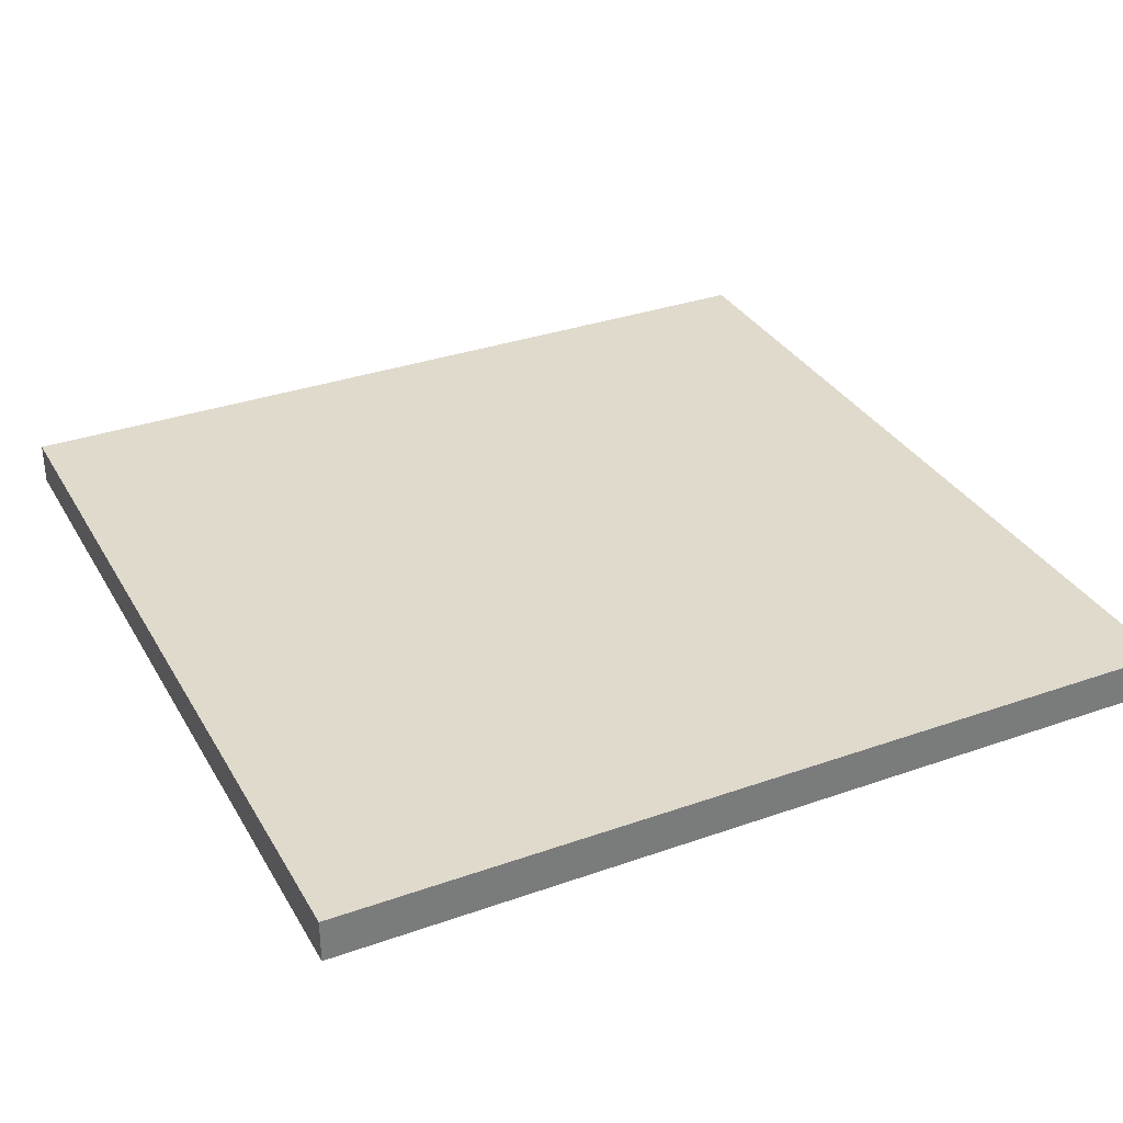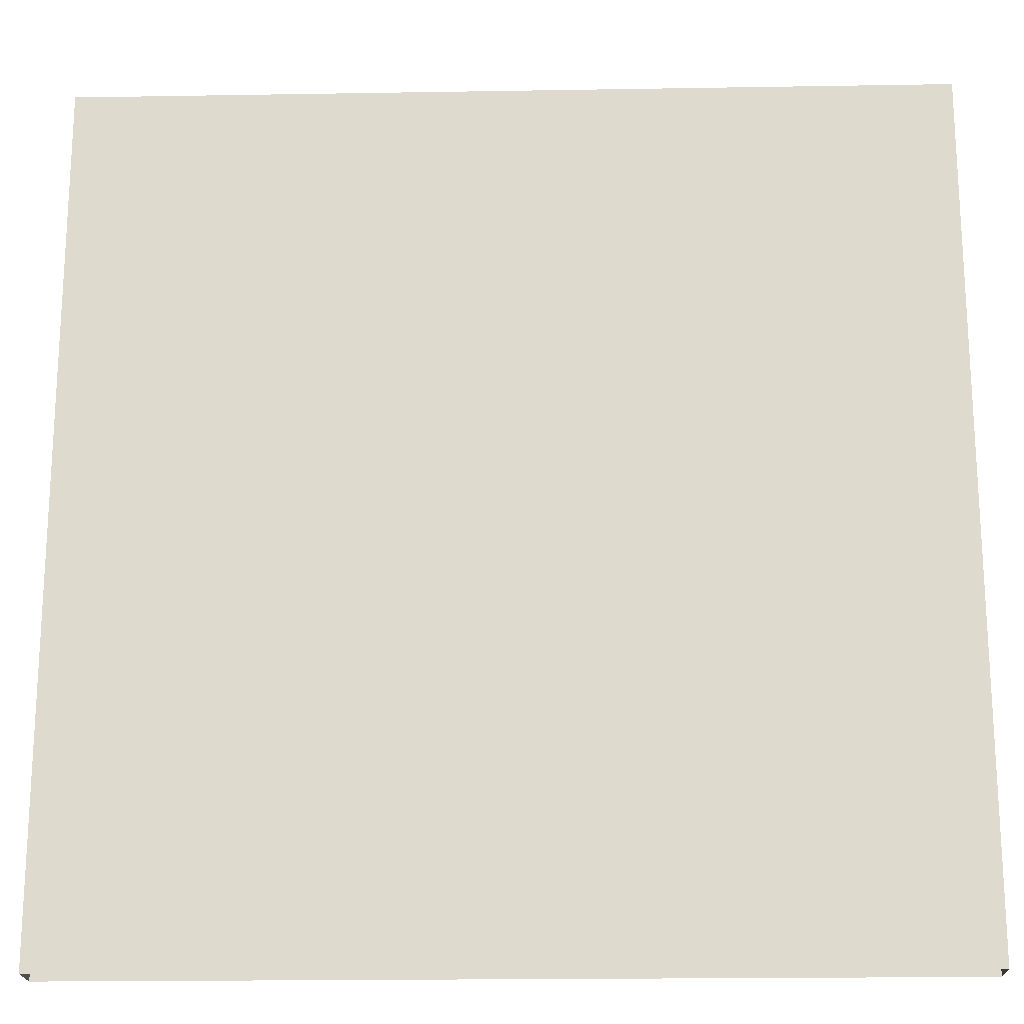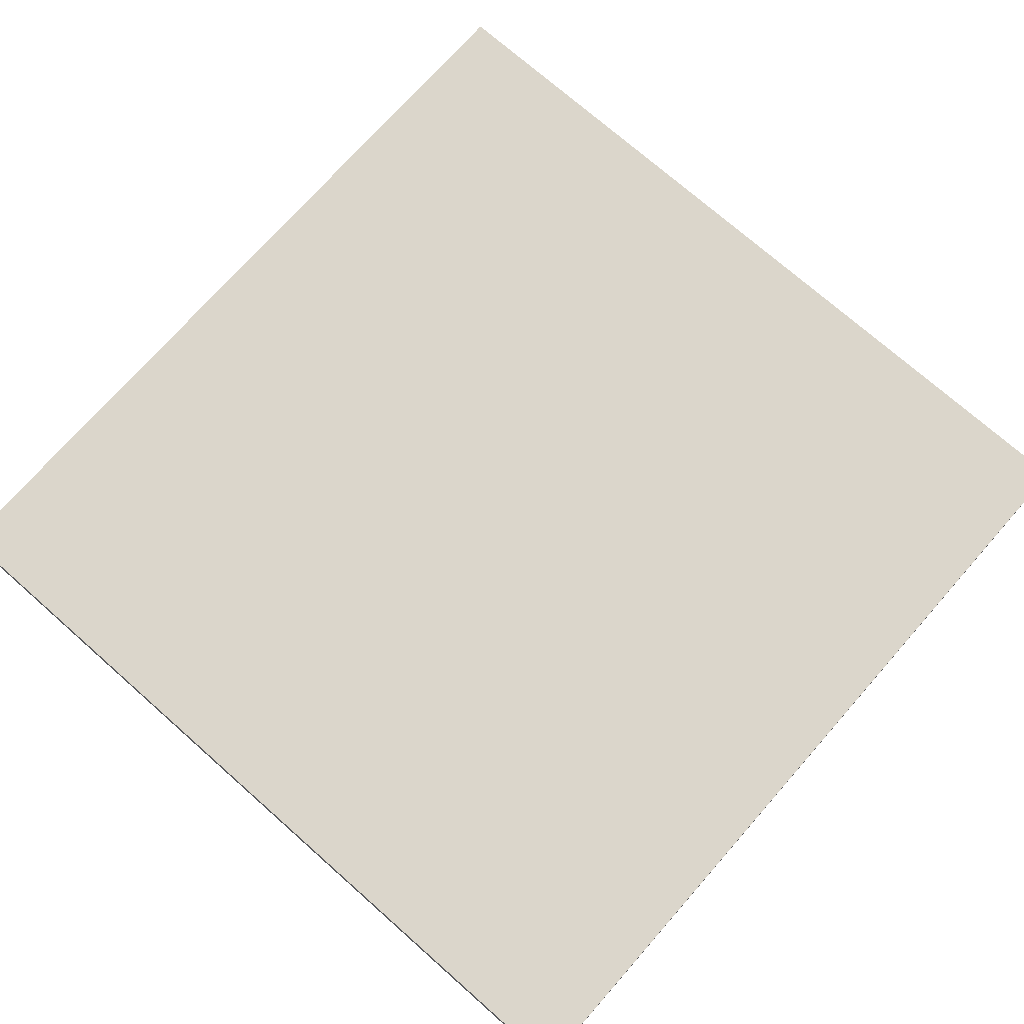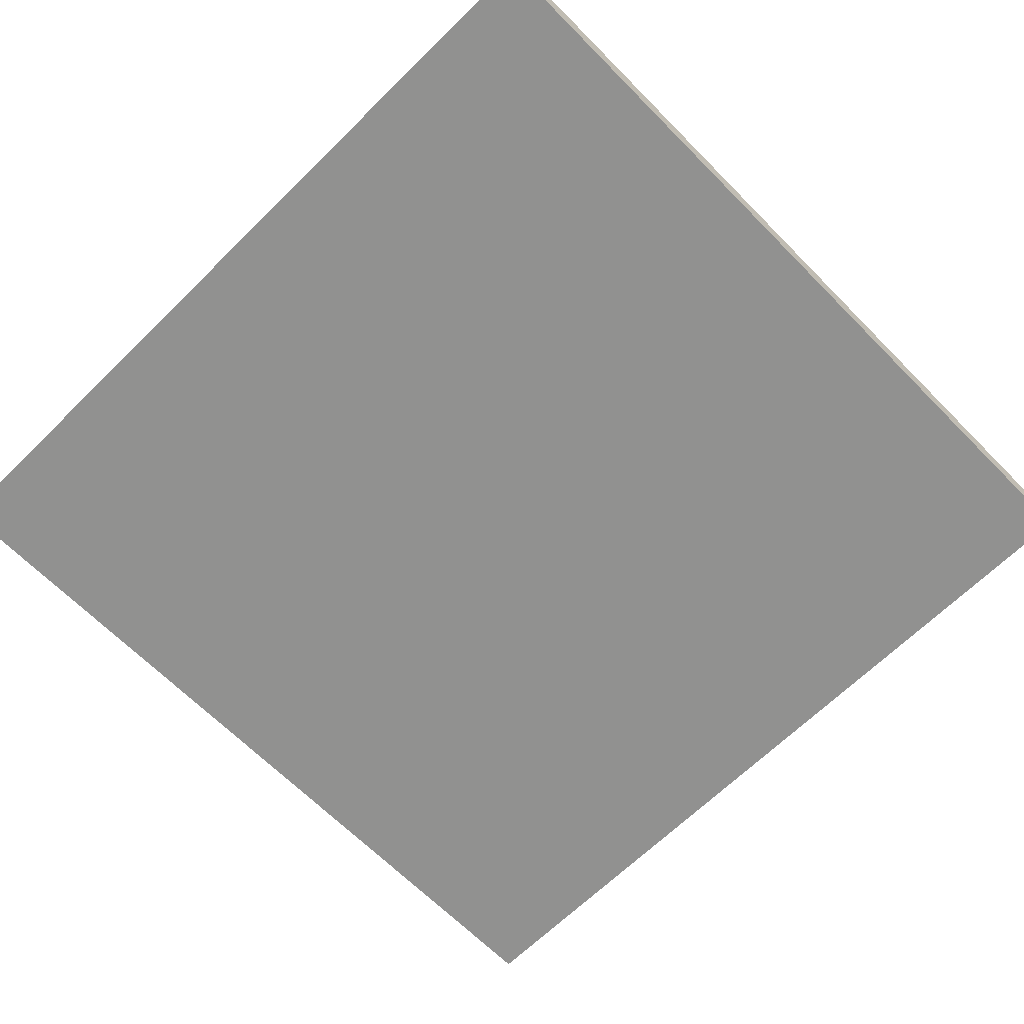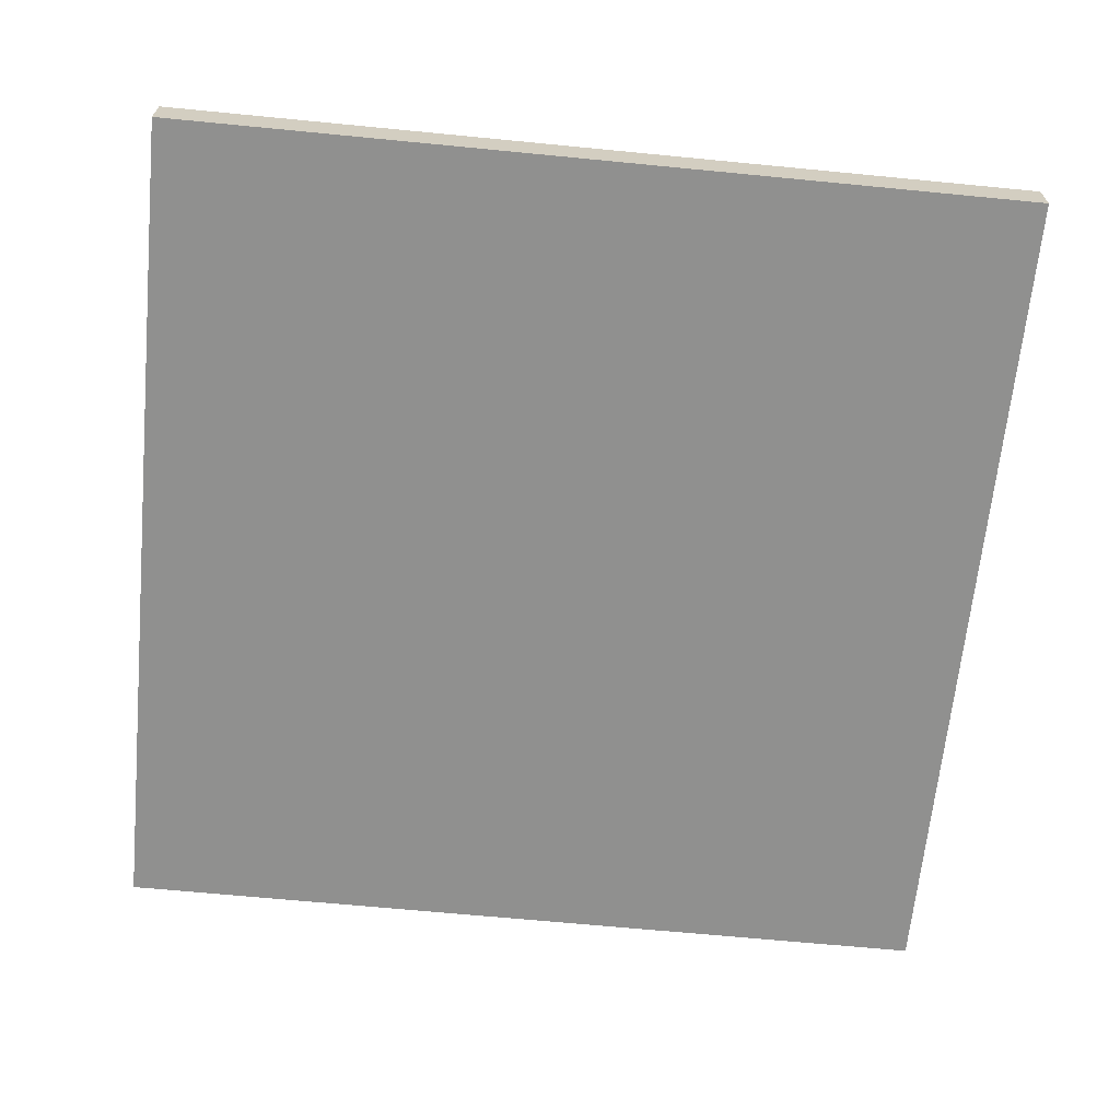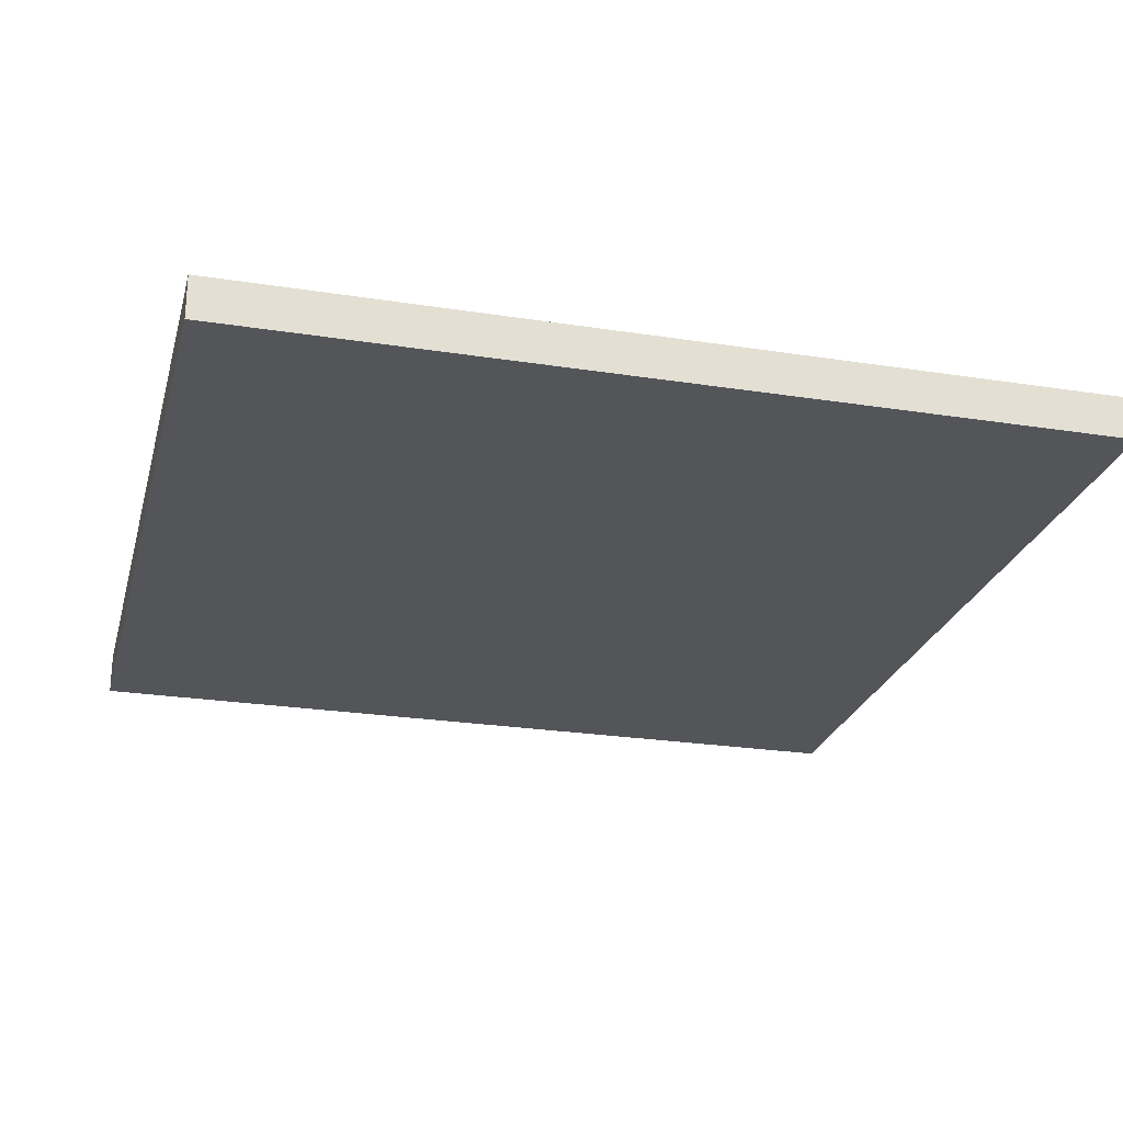
<metadata>
{"format":"obj","ext":"obj","renderer":"f3d","projection":"perspective","resolution":1024,"background":"white","views":[{"elev":33.1,"azim":154.1,"up":"+Z"},{"elev":-19.3,"azim":-178.2,"up":"+Y"},{"elev":73.5,"azim":131.4,"up":"+Z"},{"elev":-66.0,"azim":44.6,"up":"+Z"},{"elev":-65.6,"azim":174.4,"up":"+Z"},{"elev":-24.8,"azim":165.7,"up":"+Z"}]}
</metadata>
<code>
o DEFAULT_wall_Cube.002
v -0.5 -0.5 0.025
v -0.5 0.5 0.025
v -0.5 -0.5 -0.025
v -0.5 0.5 -0.025
v 0.5 -0.5 0.025
v 0.5 0.5 0.025
v 0.5 -0.5 -0.025
v 0.5 0.5 -0.025
f 1 2 4 3
f 3 4 8 7
f 7 8 6 5
f 5 6 2 1
f 8 4 2 6

</code>
